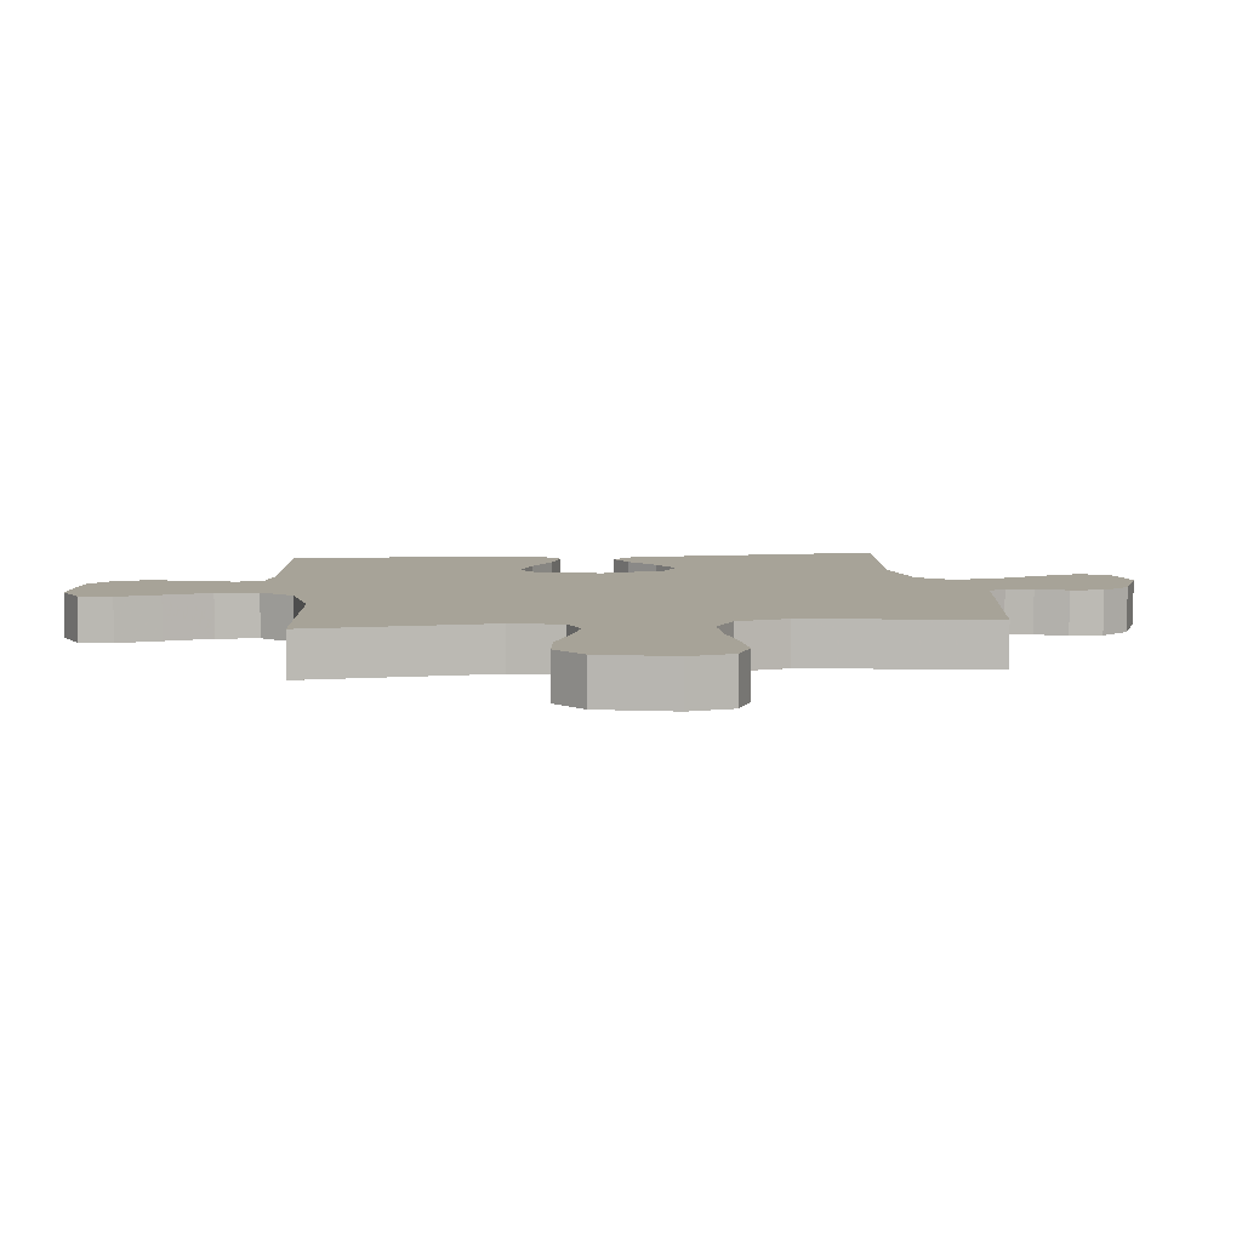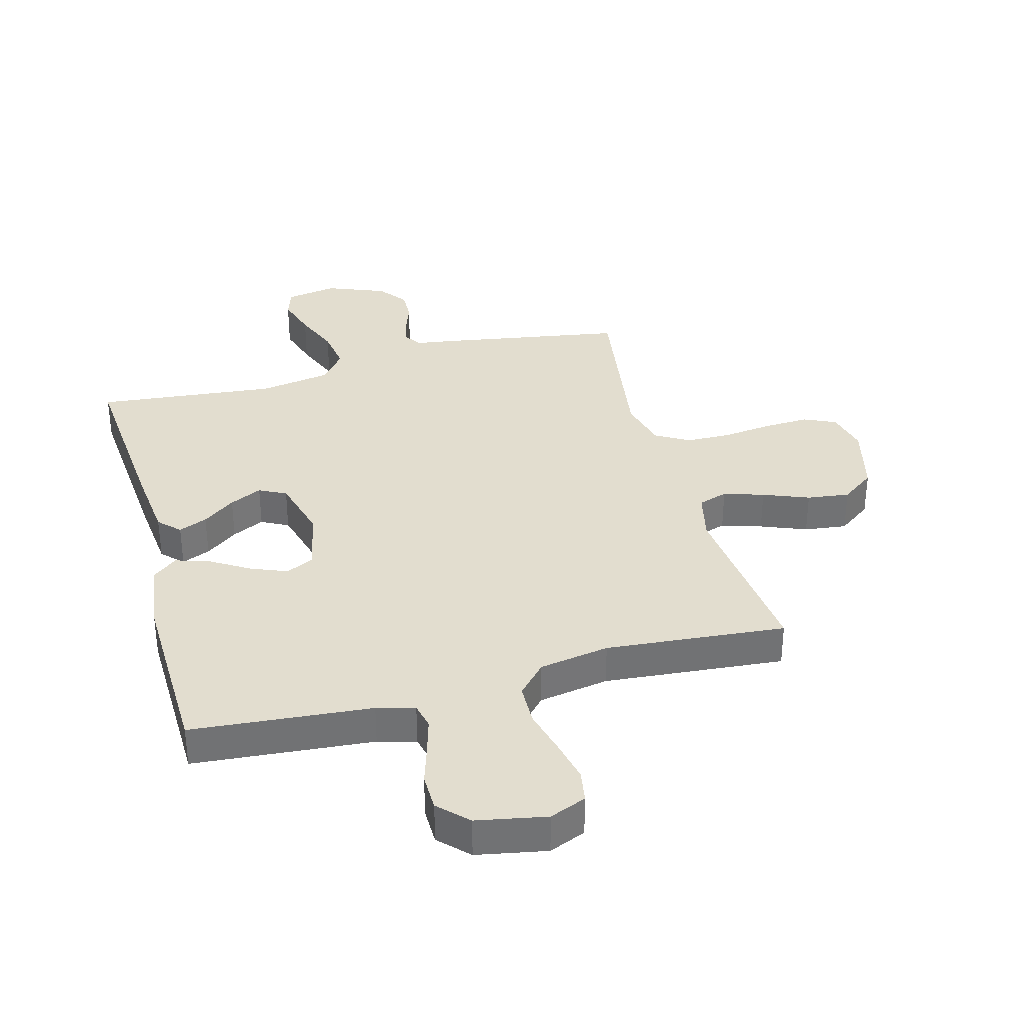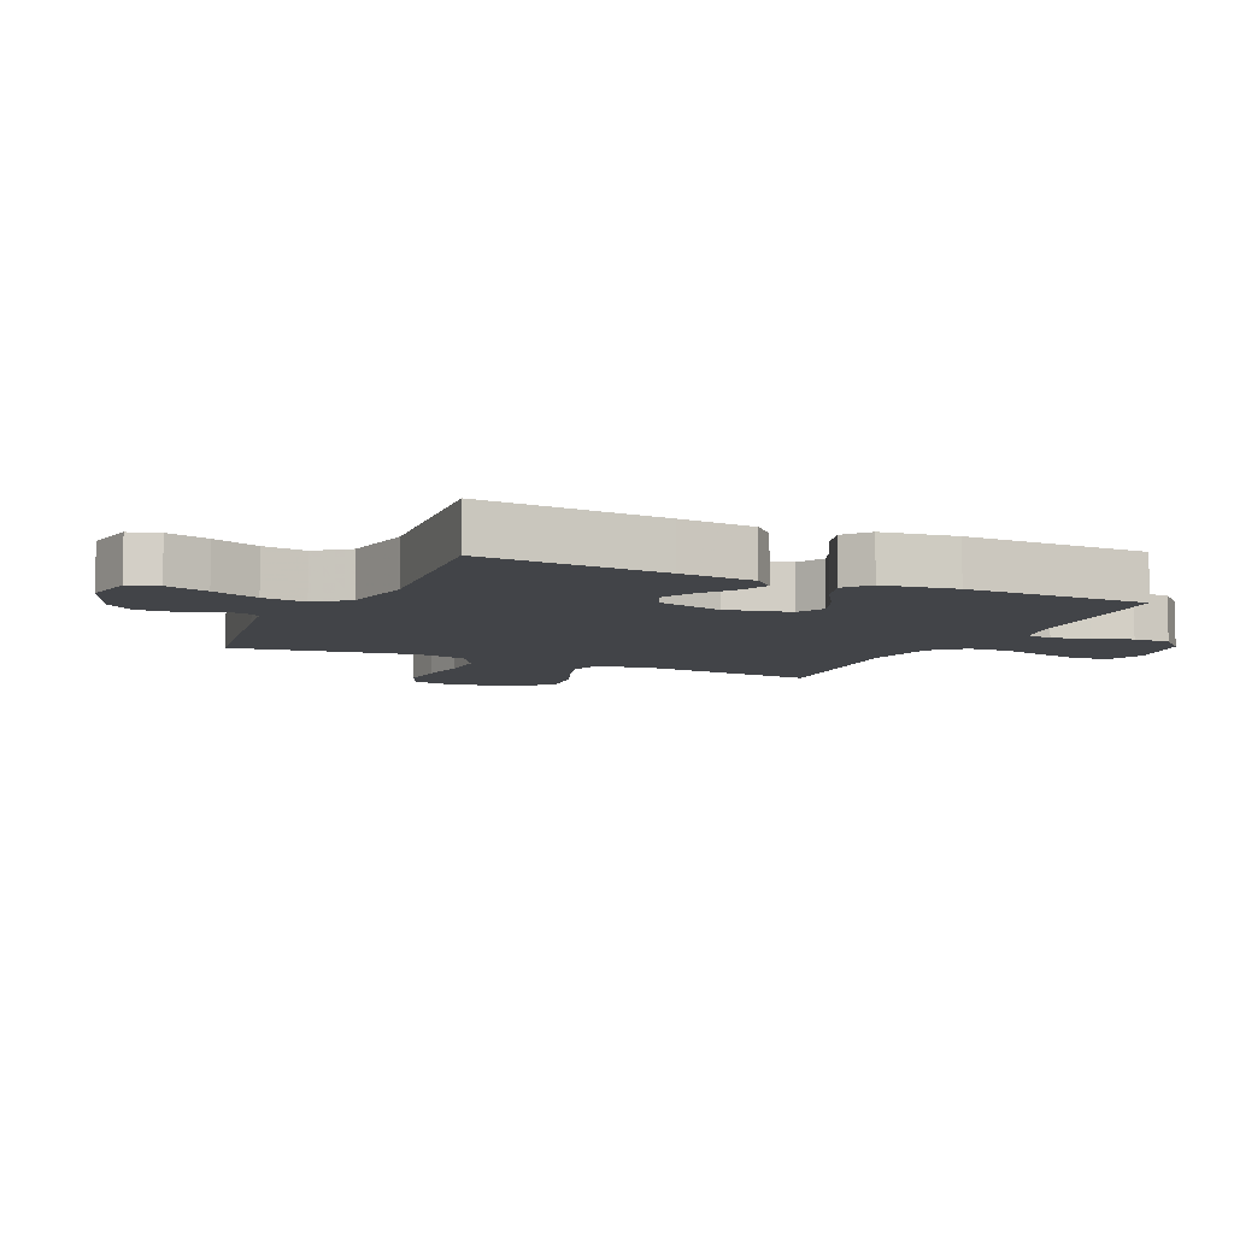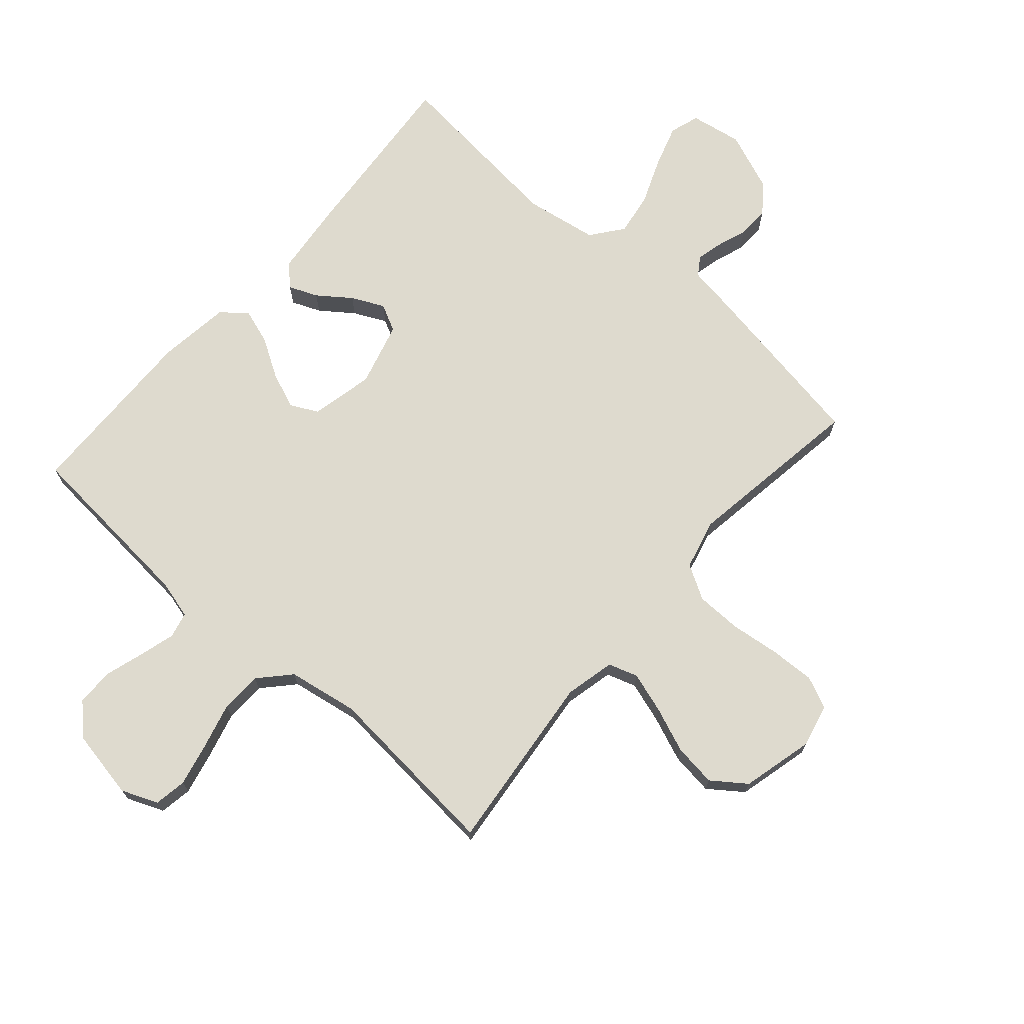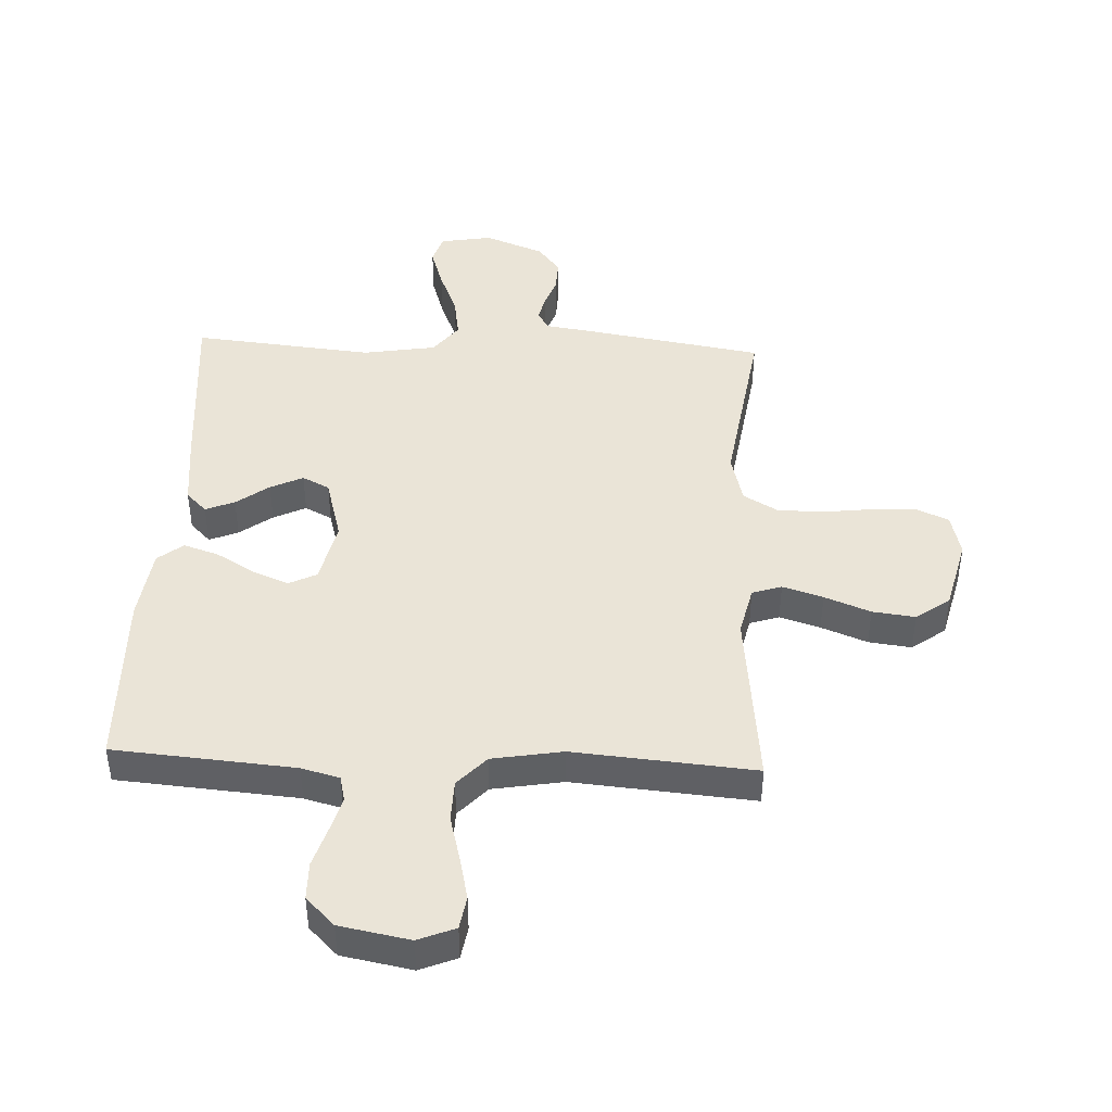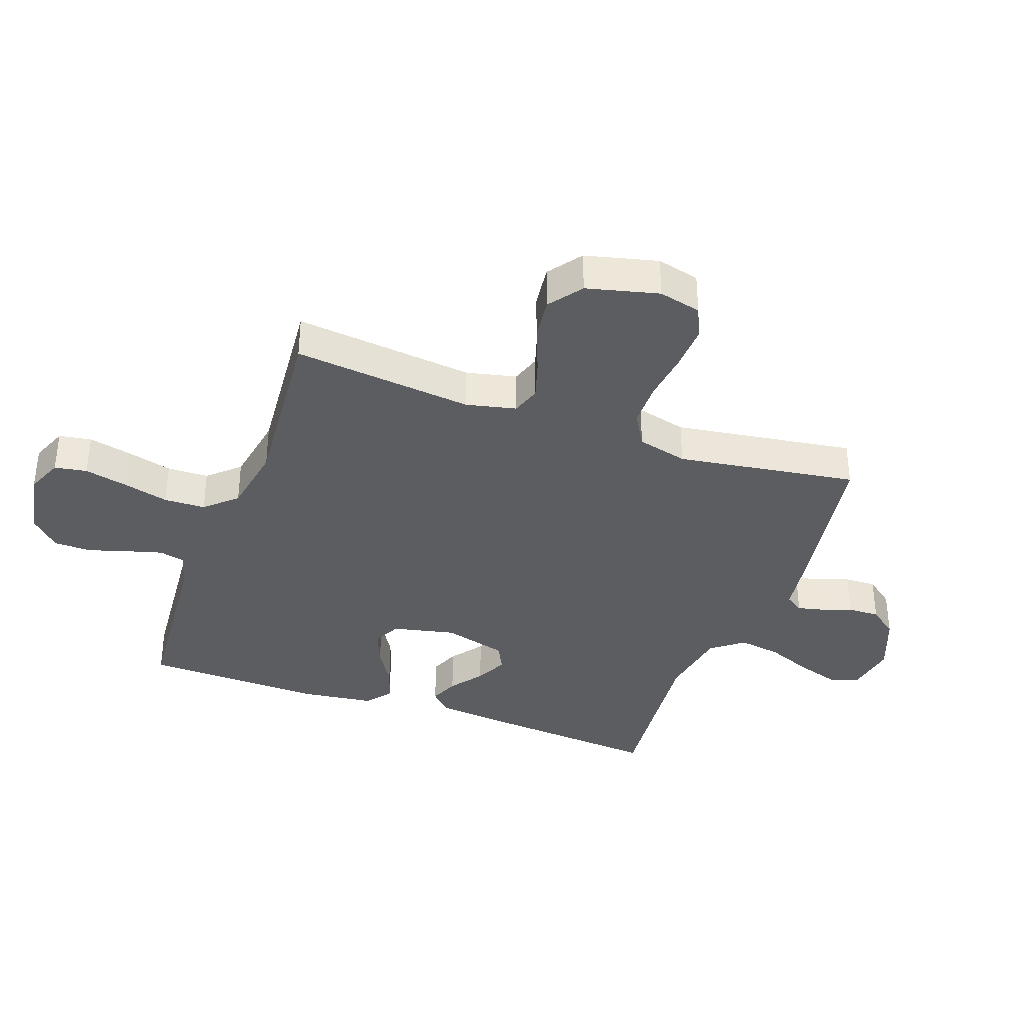
<metadata>
{"format":"obj","ext":"obj","renderer":"f3d","projection":"perspective","resolution":1024,"background":"white","views":[{"elev":6.8,"azim":83.9,"up":"+Y"},{"elev":34.9,"azim":-15.1,"up":"+Y"},{"elev":-7.7,"azim":-114.4,"up":"+Y"},{"elev":71.3,"azim":41.2,"up":"+Y"},{"elev":43.7,"azim":2.5,"up":"+Y"},{"elev":-36.4,"azim":70.1,"up":"+Y"}]}
</metadata>
<code>
v -0.5 0.07 -0.5
v -0.475 0.07 -0.2
v -0.462 0.07 -0.077
v -0.428 0.07 -0.043
v -0.38 0.07 -0.063
v -0.326 0.07 -0.103
v -0.272 0.07 -0.129
v -0.227 0.07 -0.106
v -0.198 0.07 0
v -0.221 0.07 0.105
v -0.267 0.07 0.128
v -0.327 0.07 0.104
v -0.391 0.07 0.065
v -0.449 0.07 0.046
v -0.491 0.07 0.079
v -0.507 0.07 0.2
v -0.5 0.07 0.5
v -0.2 0.07 0.525
v -0.137 0.07 0.542
v -0.127 0.07 0.585
v -0.144 0.07 0.645
v -0.164 0.07 0.71
v -0.163 0.07 0.772
v -0.116 0.07 0.819
v 0 0.07 0.841
v 0.061 0.07 0.816
v 0.07 0.07 0.762
v 0.054 0.07 0.691
v 0.034 0.07 0.614
v 0.036 0.07 0.545
v 0.083 0.07 0.494
v 0.2 0.07 0.474
v 0.5 0.07 0.5
v 0.468 0.07 0.2
v 0.487 0.07 0.117
v 0.536 0.07 0.101
v 0.603 0.07 0.122
v 0.679 0.07 0.152
v 0.75 0.07 0.161
v 0.806 0.07 0.12
v 0.836 0.07 0
v 0.819 0.07 -0.071
v 0.766 0.07 -0.095
v 0.691 0.07 -0.092
v 0.609 0.07 -0.082
v 0.533 0.07 -0.083
v 0.476 0.07 -0.116
v 0.455 0.07 -0.2
v 0.5 0.07 -0.5
v 0.2 0.07 -0.55
v 0.126 0.07 -0.561
v 0.106 0.07 -0.591
v 0.116 0.07 -0.634
v 0.134 0.07 -0.685
v 0.136 0.07 -0.738
v 0.099 0.07 -0.786
v 0 0.07 -0.825
v -0.086 0.07 -0.81
v -0.102 0.07 -0.761
v -0.08 0.07 -0.691
v -0.049 0.07 -0.614
v -0.038 0.07 -0.543
v -0.079 0.07 -0.49
v -0.2 0.07 -0.47
v -0.5 0 -0.5
v -0.475 0 -0.2
v -0.462 0 -0.077
v -0.428 0 -0.043
v -0.38 0 -0.063
v -0.326 0 -0.103
v -0.272 0 -0.129
v -0.227 0 -0.106
v -0.198 0 0
v -0.221 0 0.105
v -0.267 0 0.128
v -0.327 0 0.104
v -0.391 0 0.065
v -0.449 0 0.046
v -0.491 0 0.079
v -0.507 0 0.2
v -0.5 0 0.5
v -0.2 0 0.525
v -0.137 0 0.542
v -0.127 0 0.585
v -0.144 0 0.645
v -0.164 0 0.71
v -0.163 0 0.772
v -0.116 0 0.819
v 0 0 0.841
v 0.061 0 0.816
v 0.07 0 0.762
v 0.054 0 0.691
v 0.034 0 0.614
v 0.036 0 0.545
v 0.083 0 0.494
v 0.2 0 0.474
v 0.5 0 0.5
v 0.468 0 0.2
v 0.487 0 0.117
v 0.536 0 0.101
v 0.603 0 0.122
v 0.679 0 0.152
v 0.75 0 0.161
v 0.806 0 0.12
v 0.836 0 0
v 0.819 0 -0.071
v 0.766 0 -0.095
v 0.691 0 -0.092
v 0.609 0 -0.082
v 0.533 0 -0.083
v 0.476 0 -0.116
v 0.455 0 -0.2
v 0.5 0 -0.5
v 0.2 0 -0.55
v 0.126 0 -0.561
v 0.106 0 -0.591
v 0.116 0 -0.634
v 0.134 0 -0.685
v 0.136 0 -0.738
v 0.099 0 -0.786
v 0 0 -0.825
v -0.086 0 -0.81
v -0.102 0 -0.761
v -0.08 0 -0.691
v -0.049 0 -0.614
v -0.038 0 -0.543
v -0.079 0 -0.49
v -0.2 0 -0.47
f 59 60 61
f 58 59 61
f 57 58 61
f 56 57 61
f 55 56 61
f 54 55 61
f 53 54 61
f 52 53 61 62
f 51 52 62 63
f 50 51 63
f 49 50 63
f 48 49 63
f 43 44 45
f 42 43 45
f 41 42 45
f 40 41 45
f 39 40 45
f 38 39 45
f 37 38 45
f 36 37 45 46
f 35 36 46 47
f 32 33 34
f 48 63 64
f 47 48 64
f 35 47 64
f 34 35 64
f 32 34 64
f 31 32 64
f 27 28 29
f 26 27 29
f 25 26 29
f 24 25 29
f 23 24 29
f 22 23 29
f 21 22 29
f 16 17 18
f 15 16 18
f 14 15 18
f 13 14 18
f 12 13 18
f 11 12 18 19
f 10 11 19
f 9 10 19 20
f 4 5 6
f 3 4 6
f 2 3 6
f 1 2 6
f 64 1 6
f 64 6 7
f 30 31 64
f 20 21 29 30
f 9 20 30 64
f 8 9 64
f 7 8 64
f 125 124 123
f 125 123 122
f 125 122 121
f 125 121 120
f 125 120 119
f 125 119 118
f 125 118 117
f 126 125 117 116
f 127 126 116 115
f 127 115 114
f 127 114 113
f 127 113 112
f 109 108 107
f 109 107 106
f 109 106 105
f 109 105 104
f 109 104 103
f 109 103 102
f 109 102 101
f 110 109 101 100
f 111 110 100 99
f 98 97 96
f 128 127 112
f 128 112 111
f 128 111 99
f 128 99 98
f 128 98 96
f 128 96 95
f 93 92 91
f 93 91 90
f 93 90 89
f 93 89 88
f 93 88 87
f 93 87 86
f 93 86 85
f 82 81 80
f 82 80 79
f 82 79 78
f 82 78 77
f 82 77 76
f 83 82 76 75
f 83 75 74
f 84 83 74 73
f 70 69 68
f 70 68 67
f 70 67 66
f 70 66 65
f 70 65 128
f 71 70 128
f 128 95 94
f 94 93 85 84
f 128 94 84 73
f 128 73 72
f 128 72 71
f 1 65 66 2
f 2 66 67 3
f 3 67 68 4
f 4 68 69 5
f 5 69 70 6
f 6 70 71 7
f 7 71 72 8
f 8 72 73 9
f 9 73 74 10
f 10 74 75 11
f 11 75 76 12
f 12 76 77 13
f 13 77 78 14
f 14 78 79 15
f 15 79 80 16
f 16 80 81 17
f 17 81 82 18
f 18 82 83 19
f 19 83 84 20
f 20 84 85 21
f 21 85 86 22
f 22 86 87 23
f 23 87 88 24
f 24 88 89 25
f 25 89 90 26
f 26 90 91 27
f 27 91 92 28
f 28 92 93 29
f 29 93 94 30
f 30 94 95 31
f 31 95 96 32
f 32 96 97 33
f 33 97 98 34
f 34 98 99 35
f 35 99 100 36
f 36 100 101 37
f 37 101 102 38
f 38 102 103 39
f 39 103 104 40
f 40 104 105 41
f 41 105 106 42
f 42 106 107 43
f 43 107 108 44
f 44 108 109 45
f 45 109 110 46
f 46 110 111 47
f 47 111 112 48
f 48 112 113 49
f 49 113 114 50
f 50 114 115 51
f 51 115 116 52
f 52 116 117 53
f 53 117 118 54
f 54 118 119 55
f 55 119 120 56
f 56 120 121 57
f 57 121 122 58
f 58 122 123 59
f 59 123 124 60
f 60 124 125 61
f 61 125 126 62
f 62 126 127 63
f 63 127 128 64
f 64 128 65 1

</code>
